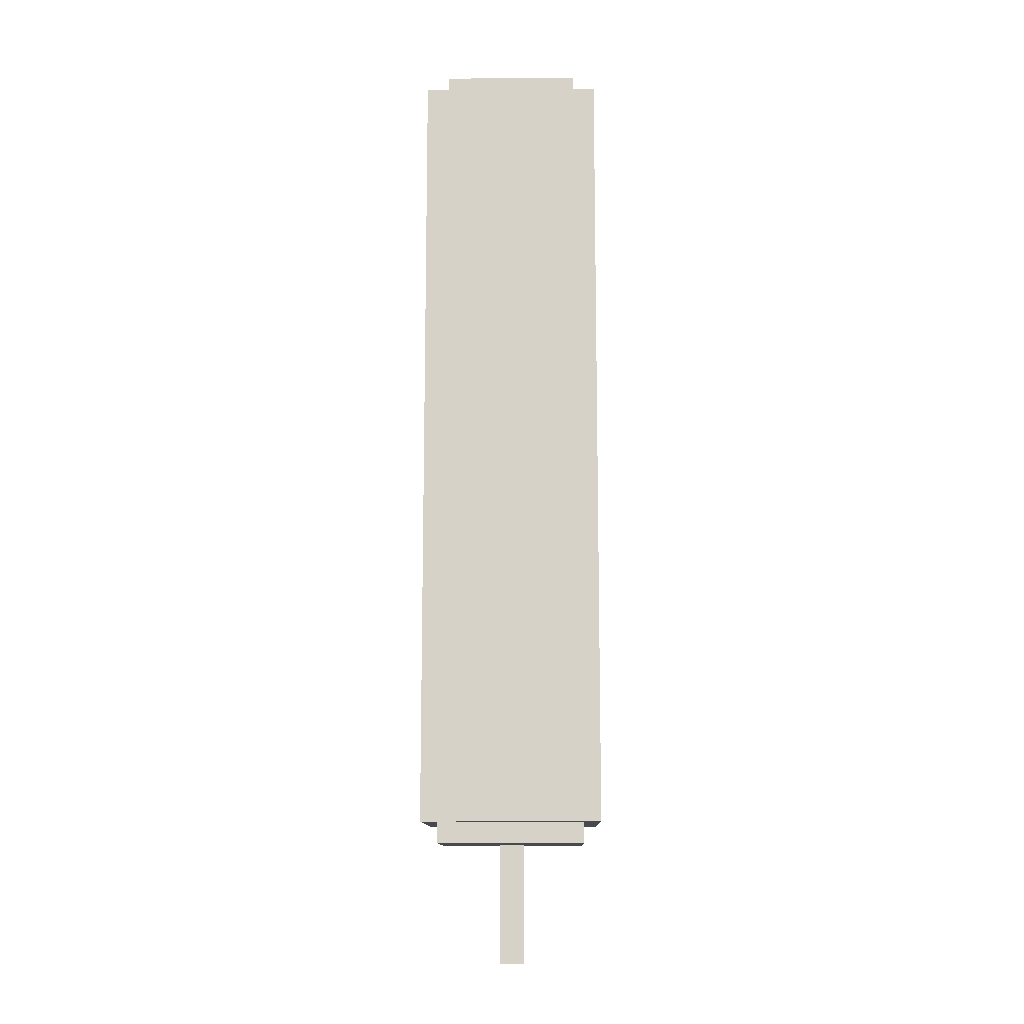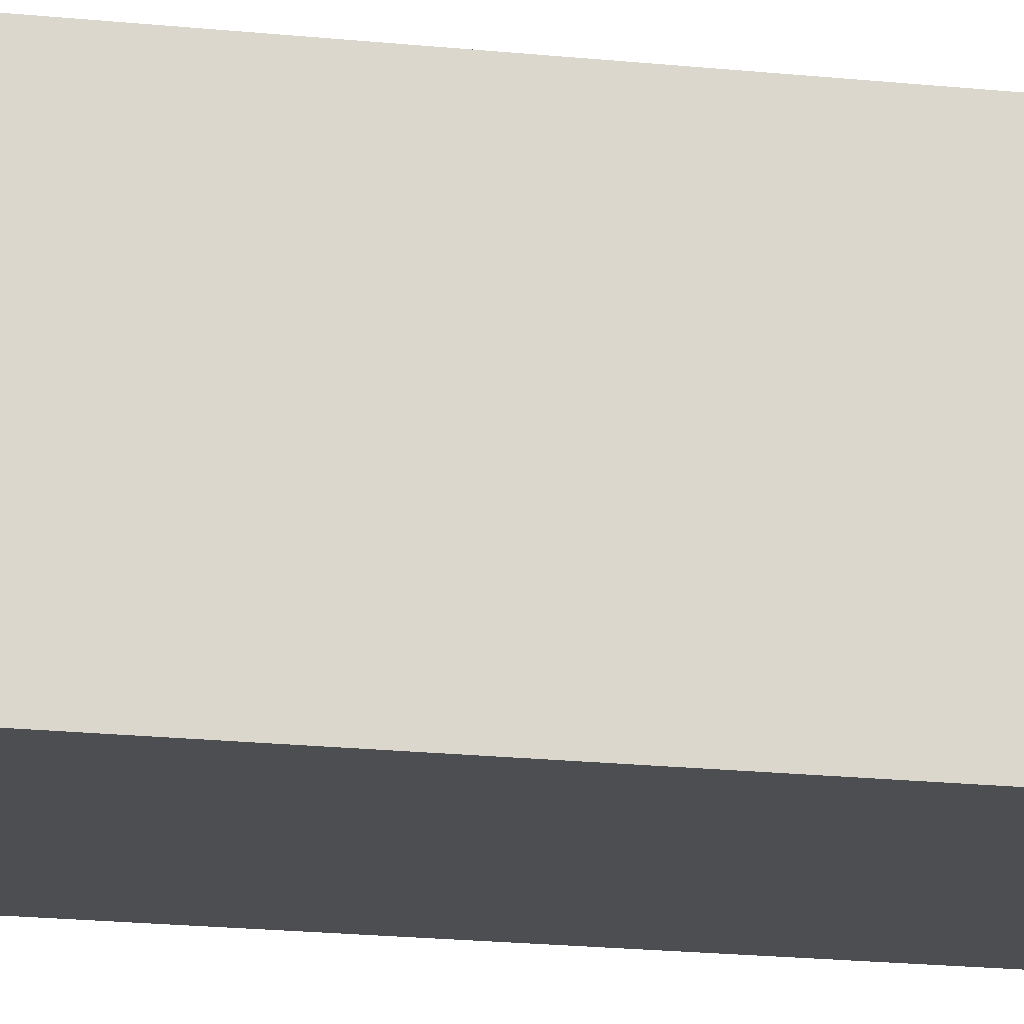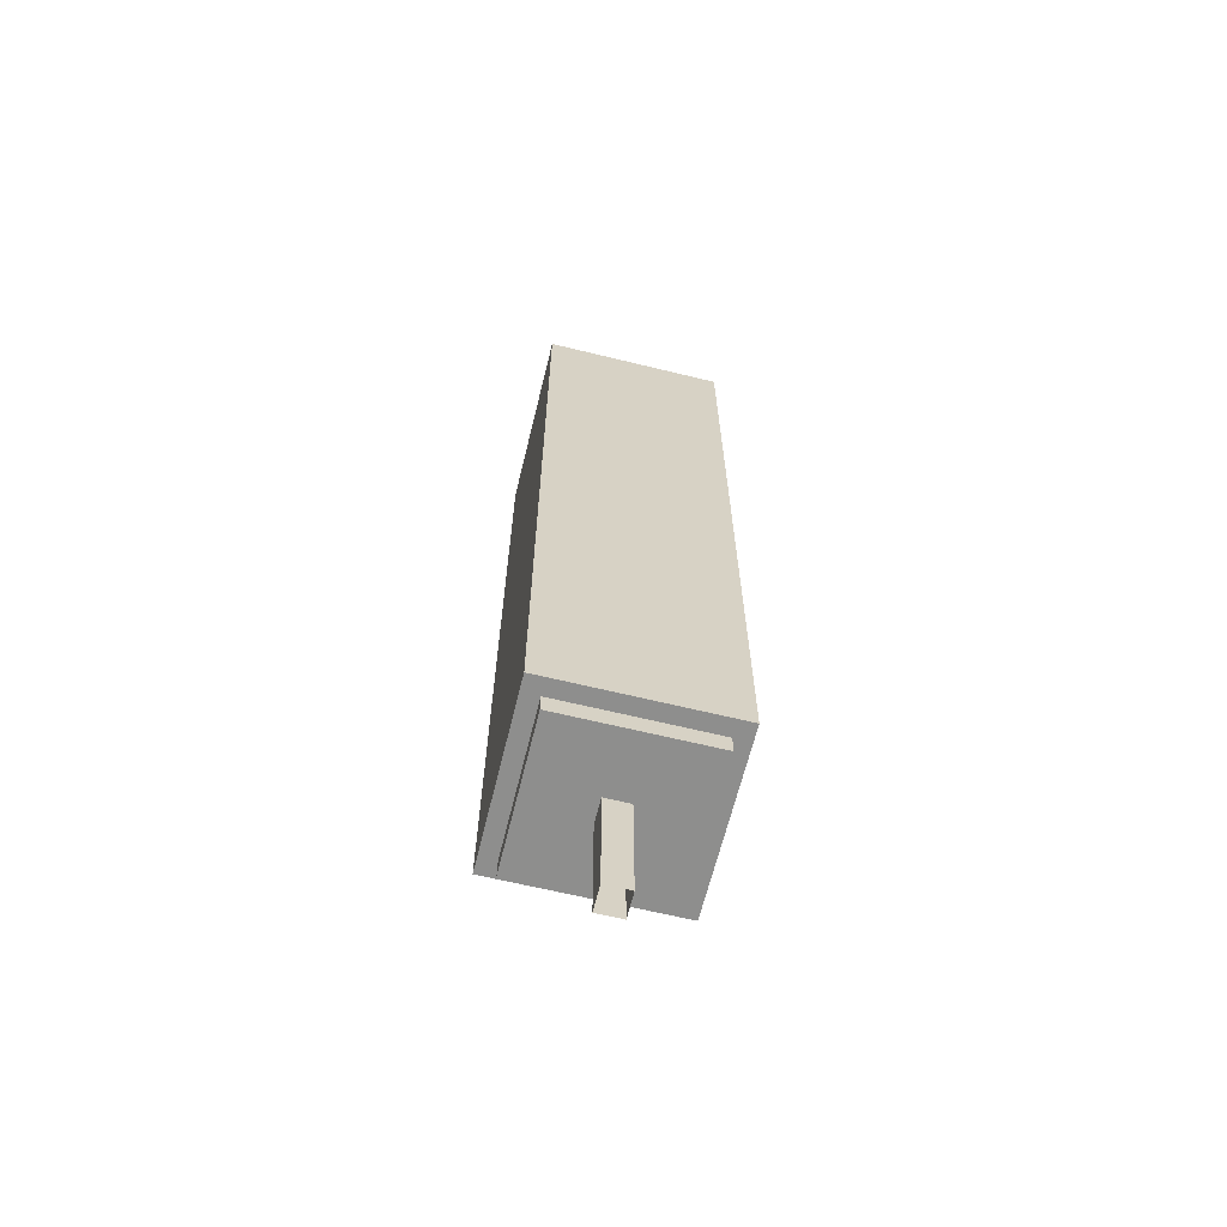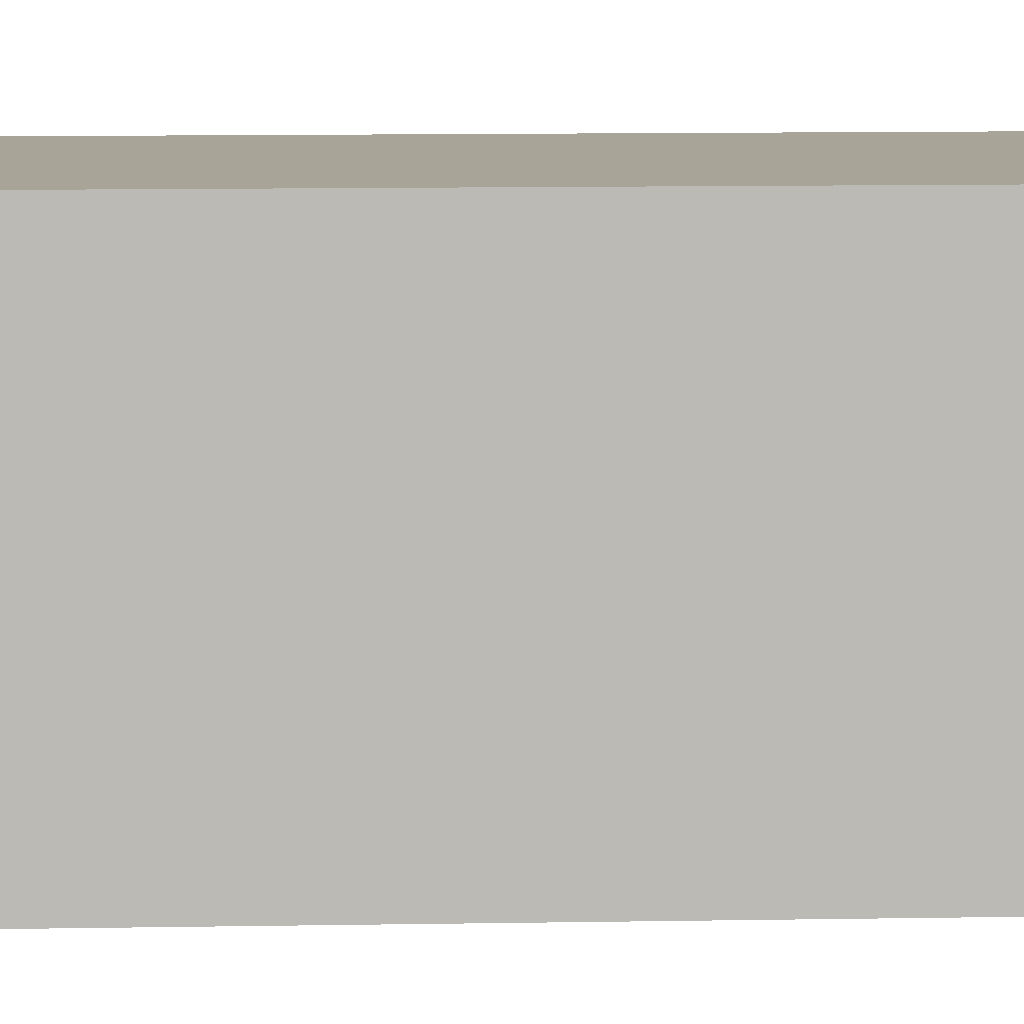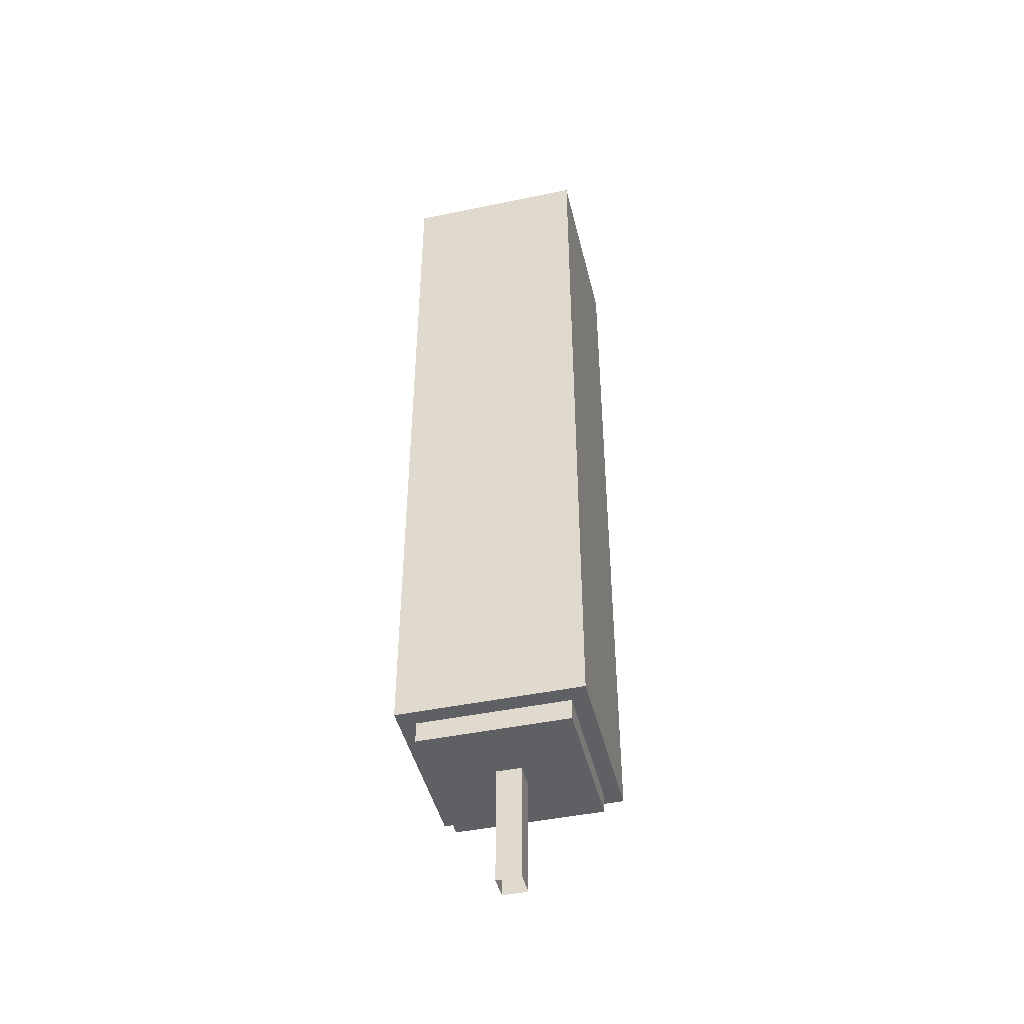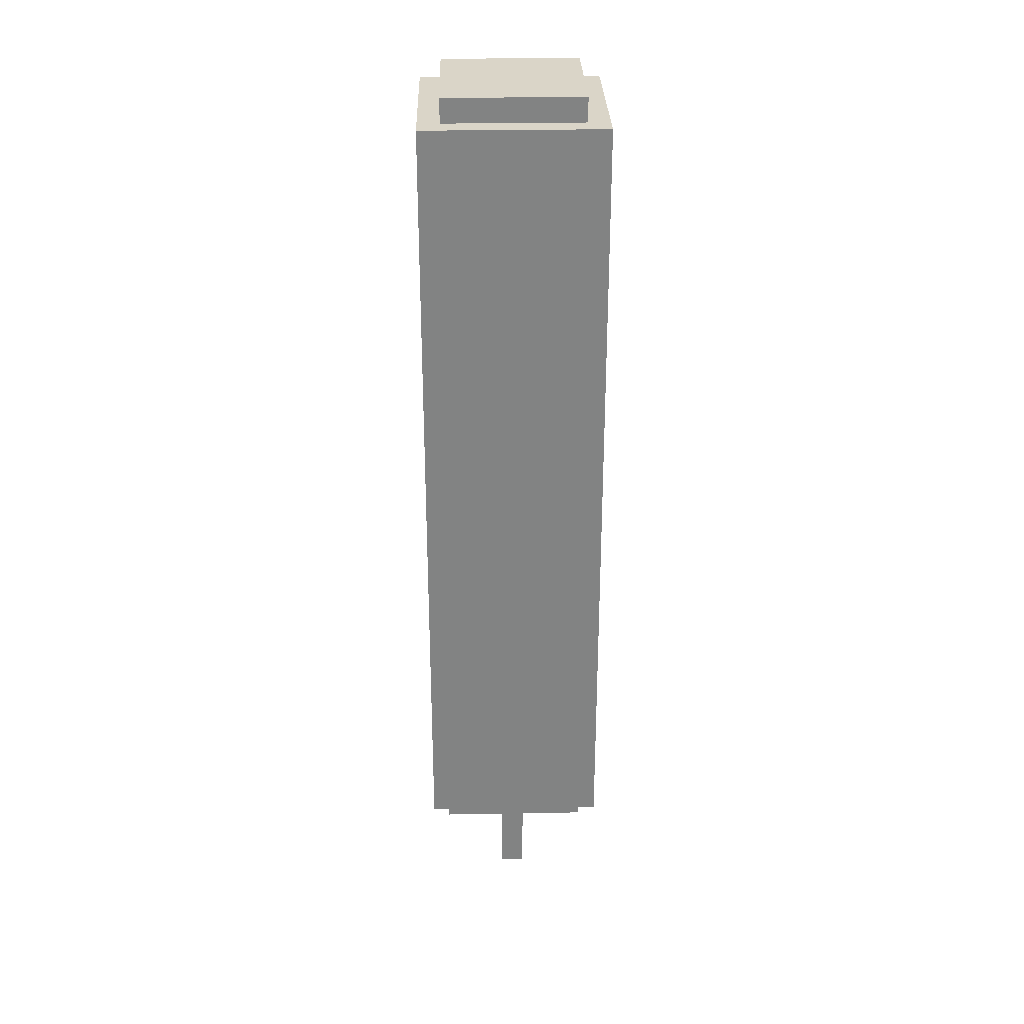
<metadata>
{"format":"obj","ext":"obj","renderer":"f3d","projection":"perspective","resolution":1024,"background":"white","views":[{"elev":-12.0,"azim":0.9,"up":"+Y"},{"elev":-17.2,"azim":77.6,"up":"+Z"},{"elev":-64.8,"azim":76.2,"up":"+Y"},{"elev":7.0,"azim":86.1,"up":"+Z"},{"elev":-45.3,"azim":103.5,"up":"+Y"},{"elev":29.2,"azim":-1.5,"up":"+Y"}]}
</metadata>
<code>
g Candyland_tree_9
v 0.1075 1.247 0.1075
v -0.1075 3.338e-06 0.1075
v -0.1075 1.247 0.1075
v 0.1075 3.338e-06 0.1075
v -0.1075 1.247 0.1075
v -0.1075 3.338e-06 -0.1075
v -0.1075 1.247 -0.1075
v -0.1075 3.338e-06 0.1075
v 0.1075 1.247 -0.1075
v 0.1075 3.338e-06 0.1075
v 0.1075 1.247 0.1075
v 0.1075 3.338e-06 -0.1075
v -0.1075 1.247 -0.1075
v 0.1075 3.338e-06 -0.1075
v 0.1075 1.247 -0.1075
v -0.1075 3.338e-06 -0.1075
v -0.7911 1.233 0.7911
v -0.7911 8.112 -0.7911
v -0.7911 8.112 0.7911
v -0.7911 1.233 -0.7911
v -0.7911 1.233 -0.7911
v 0.7911 8.112 -0.7911
v -0.7911 8.112 -0.7911
v 0.7911 1.233 -0.7911
v 0.7911 1.233 -0.7911
v 0.7911 8.112 0.7911
v 0.7911 8.112 -0.7911
v 0.7911 1.233 0.7911
v 0.7911 1.233 0.7911
v -0.7911 8.112 0.7911
v 0.7911 8.112 0.7911
v -0.7911 1.233 0.7911
v 0.6465 1.233 0.6465
v -0.6465 1.049 0.6465
v -0.6465 1.233 0.6465
v 0.6465 1.049 0.6465
v -0.6021 8.112 0.6021
v 0.6021 8.323 0.6021
v 0.6021 8.112 0.6021
v -0.6021 8.323 0.6021
v -0.6021 8.112 0.6021
v -0.7911 8.112 -0.7911
v -0.6021 8.112 -0.6021
v -0.7911 8.112 0.7911
v 0.6021 8.112 0.6021
v 0.7911 8.112 0.7911
v -0.6021 8.112 -0.6021
v 0.7911 8.112 -0.7911
v 0.6021 8.112 -0.6021
v -0.7911 8.112 -0.7911
v 0.7911 8.112 0.7911
v 0.6021 8.112 0.6021
v 0.6021 8.323 -0.6021
v -0.6021 8.323 0.6021
v -0.6021 8.323 -0.6021
v 0.6021 8.323 0.6021
v 0.6021 8.112 -0.6021
v -0.6021 8.323 -0.6021
v -0.6021 8.112 -0.6021
v 0.6021 8.323 -0.6021
v 0.6021 8.112 0.6021
v 0.6021 8.323 -0.6021
v 0.6021 8.112 -0.6021
v 0.6021 8.323 0.6021
v -0.6021 8.112 -0.6021
v -0.6021 8.323 0.6021
v -0.6021 8.112 0.6021
v -0.6021 8.323 -0.6021
v -0.6465 1.233 -0.6465
v -0.7911 1.233 0.7911
v -0.6465 1.233 0.6465
v -0.7911 1.233 -0.7911
v 0.6465 1.233 -0.6465
v 0.7911 1.233 -0.7911
v 0.6465 1.233 0.6465
v 0.7911 1.233 0.7911
v -0.6465 1.049 -0.6465
v 0.6465 1.049 0.6465
v 0.6465 1.049 -0.6465
v -0.6465 1.049 0.6465
v -0.6465 1.233 -0.6465
v 0.6465 1.049 -0.6465
v 0.6465 1.233 -0.6465
v -0.6465 1.049 -0.6465
v 0.6465 1.233 -0.6465
v 0.6465 1.049 0.6465
v 0.6465 1.233 0.6465
v 0.6465 1.049 -0.6465
v -0.6465 1.233 0.6465
v -0.6465 1.049 -0.6465
v -0.6465 1.233 -0.6465
v -0.6465 1.049 0.6465
g Candyland_tree_9_0
f 3 2 1
f 4 1 2
f 7 6 5
f 8 5 6
f 11 10 9
f 12 9 10
f 15 14 13
f 16 13 14
f 19 18 17
f 20 17 18
f 23 22 21
f 24 21 22
f 27 26 25
f 28 25 26
f 31 30 29
f 32 29 30
f 35 34 33
f 36 33 34
f 39 38 37
f 40 37 38
f 43 42 41
f 44 41 42
f 41 44 45
f 46 45 44
f 49 48 47
f 50 47 48
f 48 49 51
f 52 51 49
f 55 54 53
f 56 53 54
f 59 58 57
f 60 57 58
f 63 62 61
f 64 61 62
f 67 66 65
f 68 65 66
f 71 70 69
f 72 69 70
f 69 72 73
f 74 73 72
f 73 74 75
f 76 75 74
f 75 76 71
f 70 71 76
f 79 78 77
f 80 77 78
f 83 82 81
f 84 81 82
f 87 86 85
f 88 85 86
f 91 90 89
f 92 89 90

</code>
